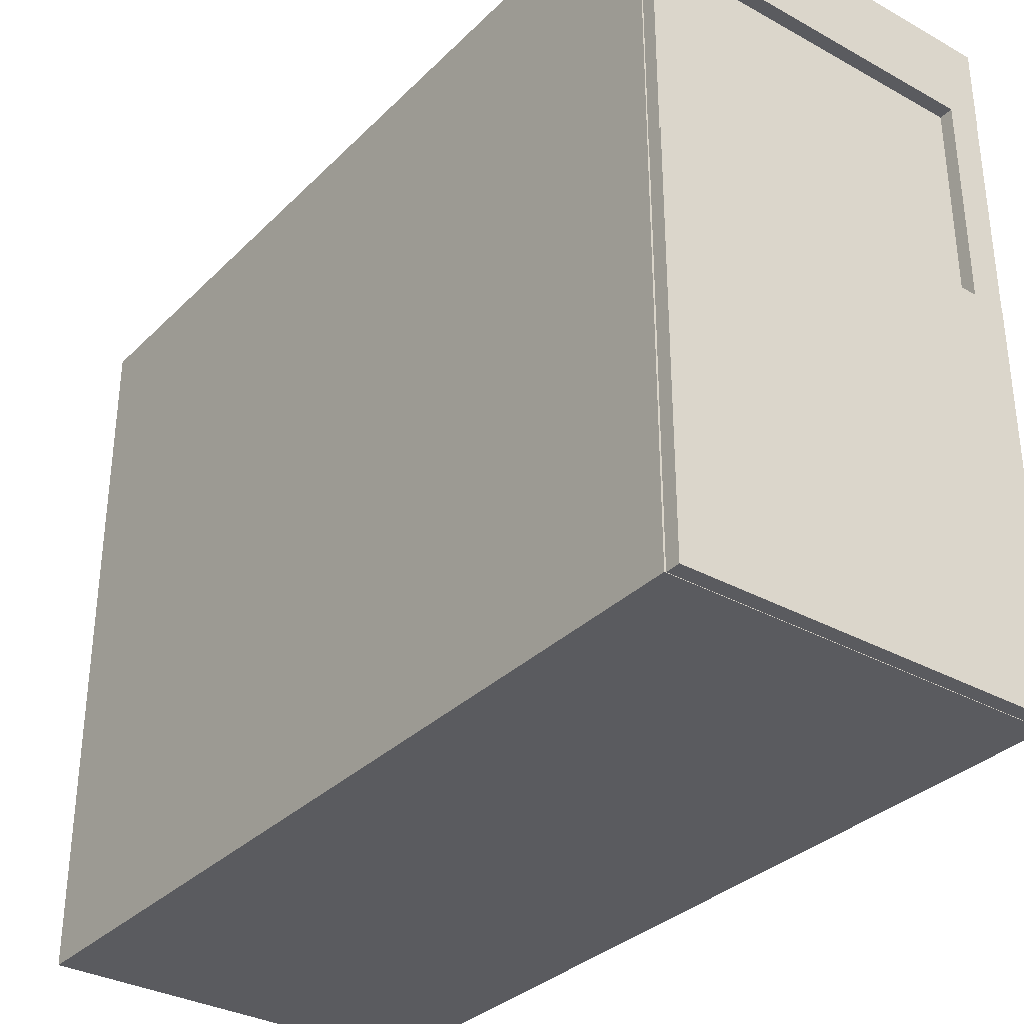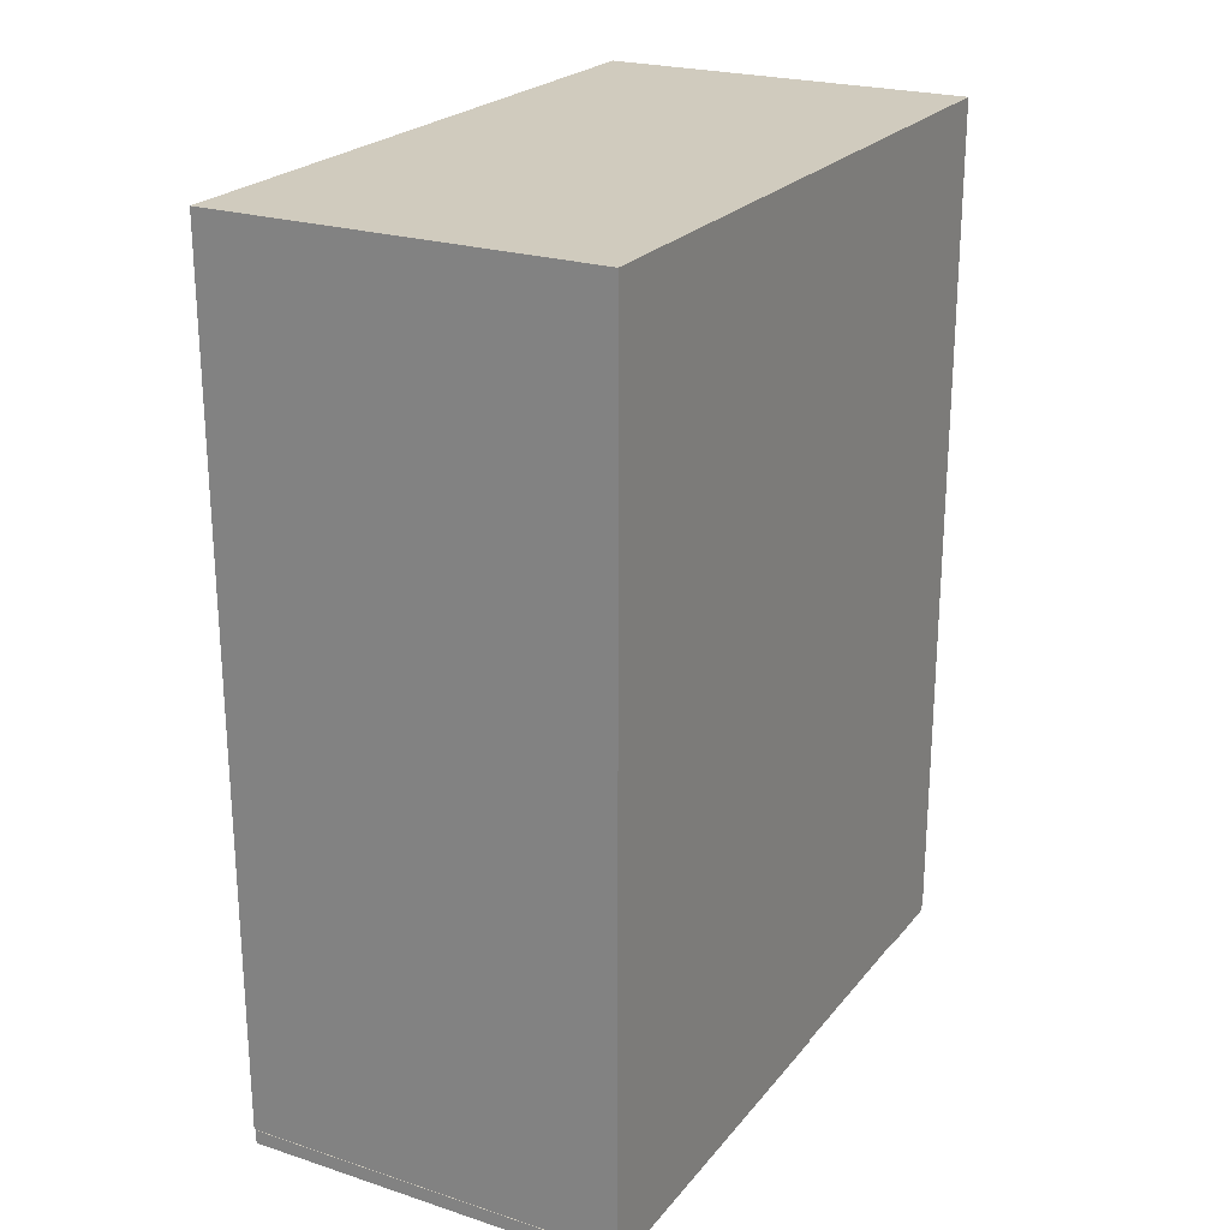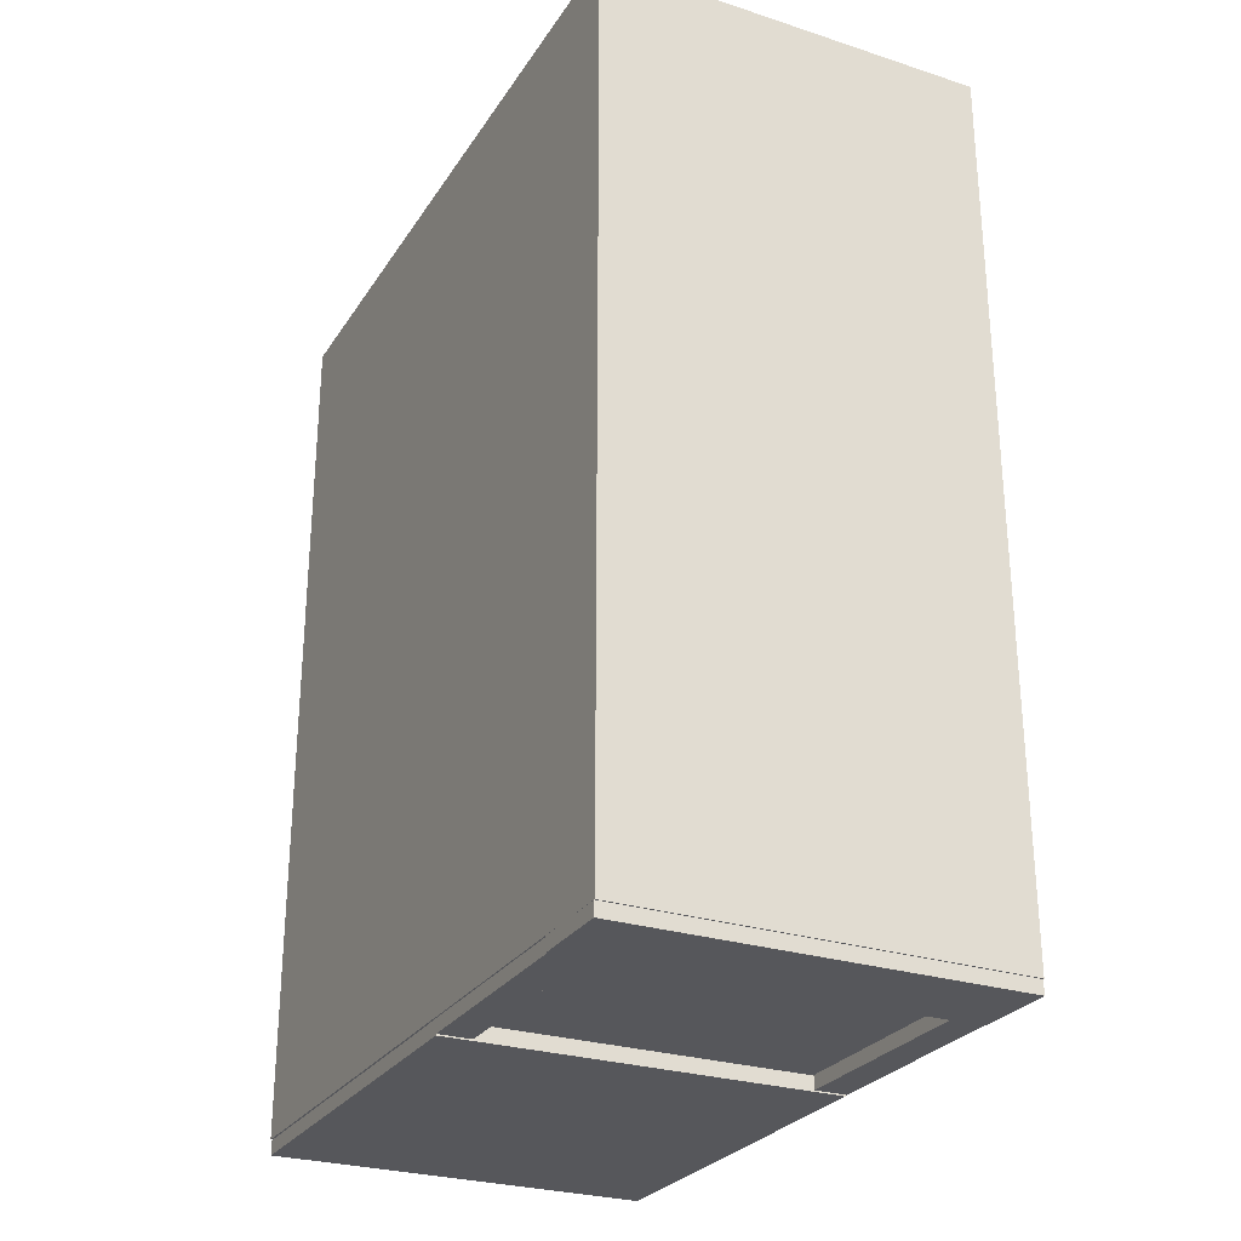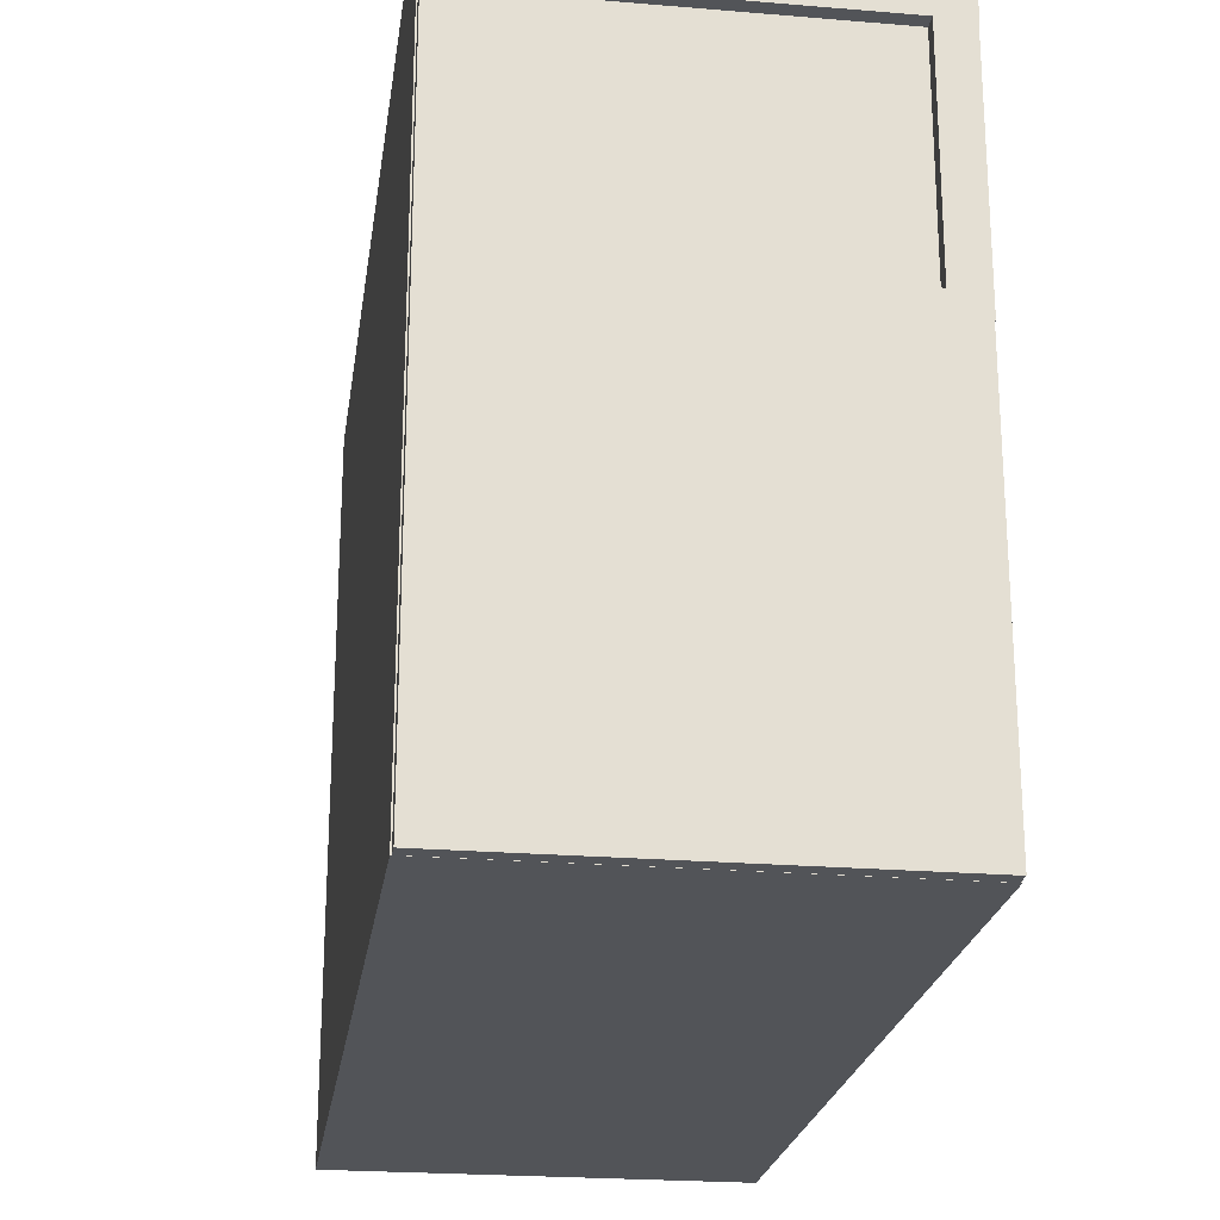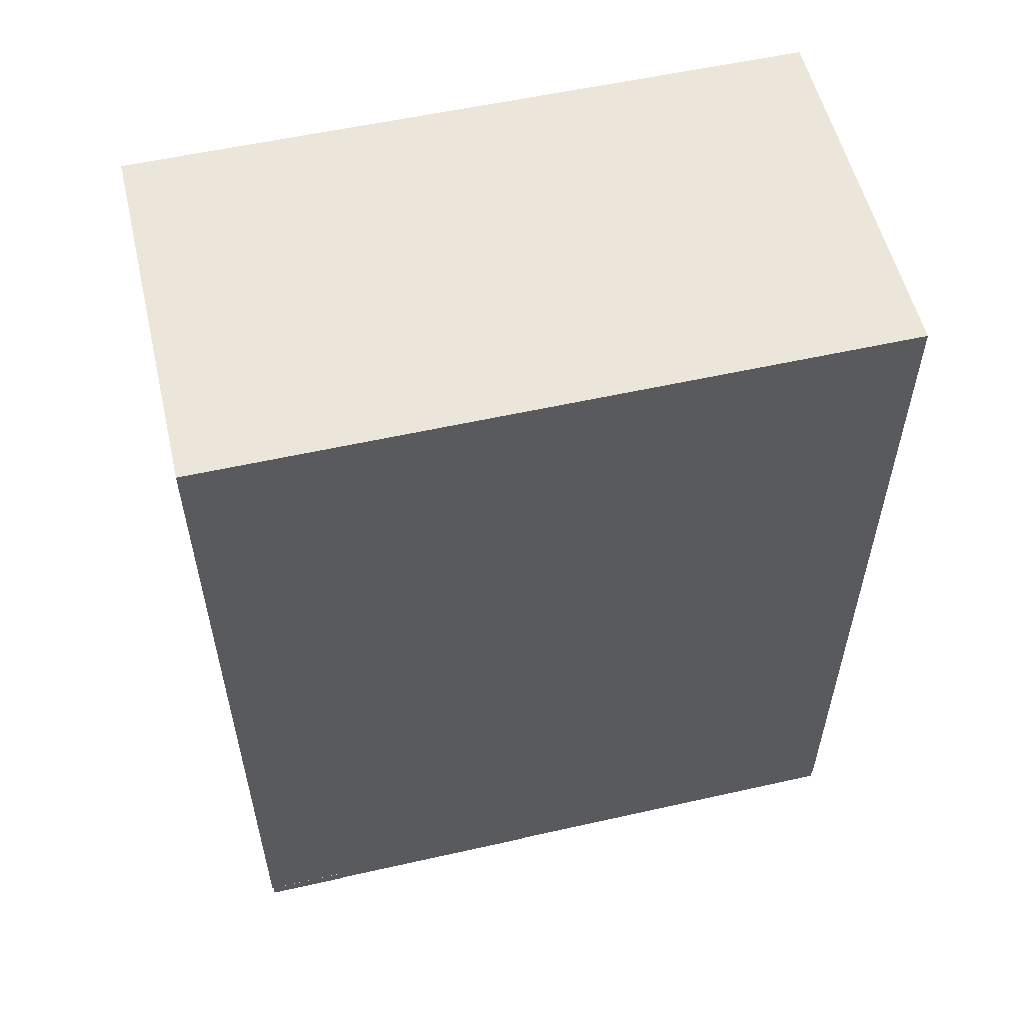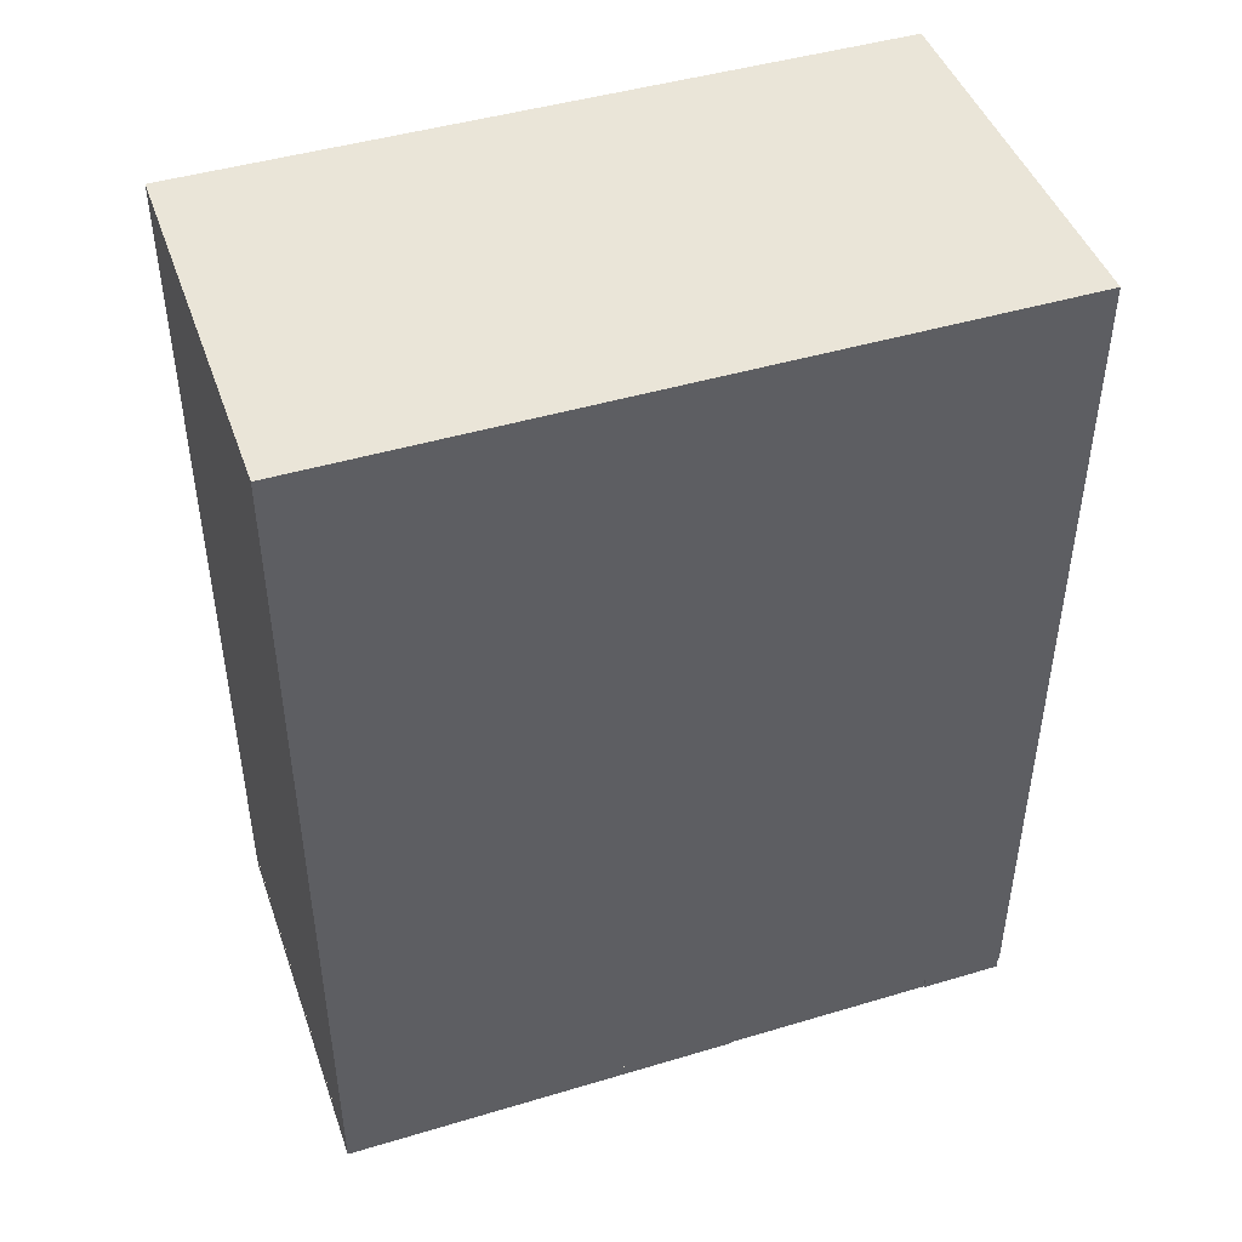
<metadata>
{"format":"obj","ext":"obj","renderer":"f3d","projection":"perspective","resolution":1024,"background":"white","views":[{"elev":-33.1,"azim":142.8,"up":"+Y"},{"elev":23.3,"azim":28.6,"up":"+Z"},{"elev":-27.4,"azim":153.7,"up":"+Z"},{"elev":-22.9,"azim":171.9,"up":"+Y"},{"elev":55.6,"azim":-103.3,"up":"+Z"},{"elev":45.5,"azim":71.0,"up":"+Z"}]}
</metadata>
<code>
o 000_Box_4
g Box_4
v -49.78 55.42 -63.6
v -49.78 73.54 -64.59
v -49.78 55.42 -64.59
v -49.78 73.54 -63.6
v -49.78 91.66 -64.59
v -49.78 91.66 -63.6
v -49.78 73.54 -65.58
v -49.78 55.42 -65.58
v -49.78 91.66 -65.58
v -47.43 91.66 -64.59
v -47.43 91.66 -65.58
v -47.43 91.66 -63.6
v -45.07 91.66 -64.59
v -45.07 91.66 -65.58
v -45.07 91.66 -63.6
v -47.43 73.54 -63.6
v -47.43 55.42 -63.6
v -45.07 73.54 -63.6
v -45.07 55.42 -63.6
v -47.43 73.54 -65.58
v -47.43 55.42 -65.58
v -45.07 73.54 -65.58
v -45.07 55.42 -65.58
v -47.43 55.42 -64.59
v -45.07 55.42 -64.59
v -45.07 73.54 -64.59
f 3 1 4 2
f 2 4 6 5
f 8 3 2 7
f 7 2 5 9
f 11 9 5 10
f 10 5 6 12
f 14 11 10 13
f 13 10 12 15
f 12 6 4 16
f 16 4 1 17
f 15 12 16 18
f 18 16 17 19
f 21 8 7 20
f 20 7 9 11
f 23 21 20 22
f 22 20 11 14
f 17 1 3 24
f 24 3 8 21
f 19 17 24 25
f 25 24 21 23
f 13 15 18 26
f 26 18 19 25
f 14 13 26 22
f 22 26 25 23
o 001_Box_3
g Box_3
v 1.402 55.42 -63.6
v 1.402 73.54 -64.59
v 1.402 55.42 -64.59
v 1.402 73.54 -63.6
v 1.402 91.66 -64.59
v 1.402 91.66 -63.6
v 1.402 73.54 -65.58
v 1.402 55.42 -65.58
v 1.402 91.66 -65.58
v 3.755 91.66 -64.59
v 3.755 91.66 -65.58
v 3.755 91.66 -63.6
v 6.108 91.66 -64.59
v 6.108 91.66 -65.58
v 6.108 91.66 -63.6
v 3.755 73.54 -63.6
v 3.755 55.42 -63.6
v 6.108 73.54 -63.6
v 6.108 55.42 -63.6
v 3.755 73.54 -65.58
v 3.755 55.42 -65.58
v 6.108 73.54 -65.58
v 6.108 55.42 -65.58
v 3.755 55.42 -64.59
v 6.108 55.42 -64.59
v 6.108 73.54 -64.59
f 29 27 30 28
f 28 30 32 31
f 34 29 28 33
f 33 28 31 35
f 37 35 31 36
f 36 31 32 38
f 40 37 36 39
f 39 36 38 41
f 38 32 30 42
f 42 30 27 43
f 41 38 42 44
f 44 42 43 45
f 47 34 33 46
f 46 33 35 37
f 49 47 46 48
f 48 46 37 40
f 43 27 29 50
f 50 29 34 47
f 45 43 50 51
f 51 50 47 49
f 39 41 44 52
f 52 44 45 51
f 40 39 52 48
f 48 52 51 49
o 002_Box_2
g Box_2
v 6.28 89.42 -63.6
v -21.79 89.42 -64.59
v 6.28 89.42 -64.59
v -21.79 89.42 -63.6
v -49.86 89.42 -64.59
v -49.86 89.42 -63.6
v -21.79 89.42 -65.58
v 6.28 89.42 -65.58
v -49.86 89.42 -65.58
v -49.86 95.4 -64.59
v -49.86 95.4 -65.58
v -49.86 95.4 -63.6
v -49.86 101.4 -64.59
v -49.86 101.4 -65.58
v -49.86 101.4 -63.6
v -21.79 95.4 -63.6
v 6.28 95.4 -63.6
v -21.79 101.4 -63.6
v 6.28 101.4 -63.6
v -21.79 95.4 -65.58
v 6.28 95.4 -65.58
v -21.79 101.4 -65.58
v 6.28 101.4 -65.58
v 6.28 95.4 -64.59
v 6.28 101.4 -64.59
v -21.79 101.4 -64.59
f 55 53 56 54
f 54 56 58 57
f 60 55 54 59
f 59 54 57 61
f 63 61 57 62
f 62 57 58 64
f 66 63 62 65
f 65 62 64 67
f 64 58 56 68
f 68 56 53 69
f 67 64 68 70
f 70 68 69 71
f 73 60 59 72
f 72 59 61 63
f 75 73 72 74
f 74 72 63 66
f 69 53 55 76
f 76 55 60 73
f 71 69 76 77
f 77 76 73 75
f 65 67 70 78
f 78 70 71 77
f 66 65 78 74
f 74 78 77 75
o 003_Box_1
g Box_1
v 6.123 0 -63.7
v -21.74 0 -64.74
v 6.123 0 -64.74
v -21.74 0 -63.7
v -49.6 0 -64.74
v -49.6 0 -63.7
v -21.74 0 -65.78
v 6.123 0 -65.78
v -49.6 0 -65.78
v -49.6 29.24 -64.74
v -49.6 29.24 -65.78
v -49.6 29.24 -63.7
v -49.6 58.48 -64.74
v -49.6 58.48 -65.78
v -49.6 58.48 -63.7
v -21.74 29.24 -63.7
v 6.123 29.24 -63.7
v -21.74 58.48 -63.7
v 6.123 58.48 -63.7
v -21.74 29.24 -65.78
v 6.123 29.24 -65.78
v -21.74 58.48 -65.78
v 6.123 58.48 -65.78
v 6.123 29.24 -64.74
v 6.123 58.48 -64.74
v -21.74 58.48 -64.74
f 81 79 82 80
f 80 82 84 83
f 86 81 80 85
f 85 80 83 87
f 89 87 83 88
f 88 83 84 90
f 92 89 88 91
f 91 88 90 93
f 90 84 82 94
f 94 82 79 95
f 93 90 94 96
f 96 94 95 97
f 99 86 85 98
f 98 85 87 89
f 101 99 98 100
f 100 98 89 92
f 95 79 81 102
f 102 81 86 99
f 97 95 102 103
f 103 102 99 101
f 91 93 96 104
f 104 96 97 103
f 92 91 104 100
f 100 104 103 101
o 004_Box
g Box
v 6.299 -0 63.61
v -21.77 0 0
v 6.299 0 0
v -21.77 -0 63.61
v -49.84 0 0
v -49.84 -0 63.61
v -21.77 0 -63.61
v 6.299 0 -63.61
v -49.84 0 -63.61
v -49.84 50.78 0
v -49.84 50.78 -63.61
v -49.84 50.78 63.61
v -49.84 101.6 0
v -49.84 101.6 -63.61
v -49.84 101.6 63.61
v -21.77 50.78 63.61
v 6.299 50.78 63.61
v -21.77 101.6 63.61
v 6.299 101.6 63.61
v -21.77 50.78 -63.61
v 6.299 50.78 -63.61
v -21.77 101.6 -63.61
v 6.299 101.6 -63.61
v 6.299 50.78 0
v 6.299 101.6 0
v -21.77 101.6 0
f 107 105 108 106
f 106 108 110 109
f 112 107 106 111
f 111 106 109 113
f 115 113 109 114
f 114 109 110 116
f 118 115 114 117
f 117 114 116 119
f 116 110 108 120
f 120 108 105 121
f 119 116 120 122
f 122 120 121 123
f 125 112 111 124
f 124 111 113 115
f 127 125 124 126
f 126 124 115 118
f 121 105 107 128
f 128 107 112 125
f 123 121 128 129
f 129 128 125 127
f 117 119 122 130
f 130 122 123 129
f 118 117 130 126
f 126 130 129 127

</code>
